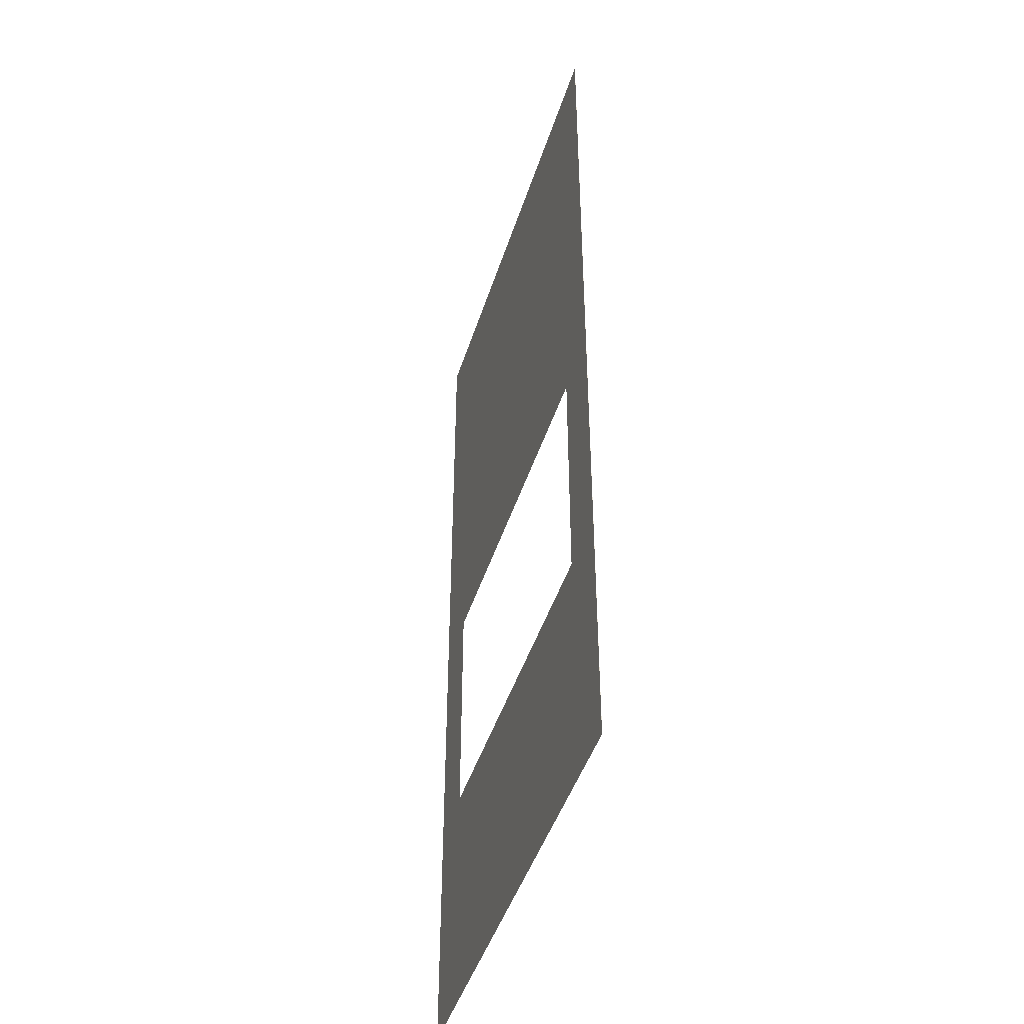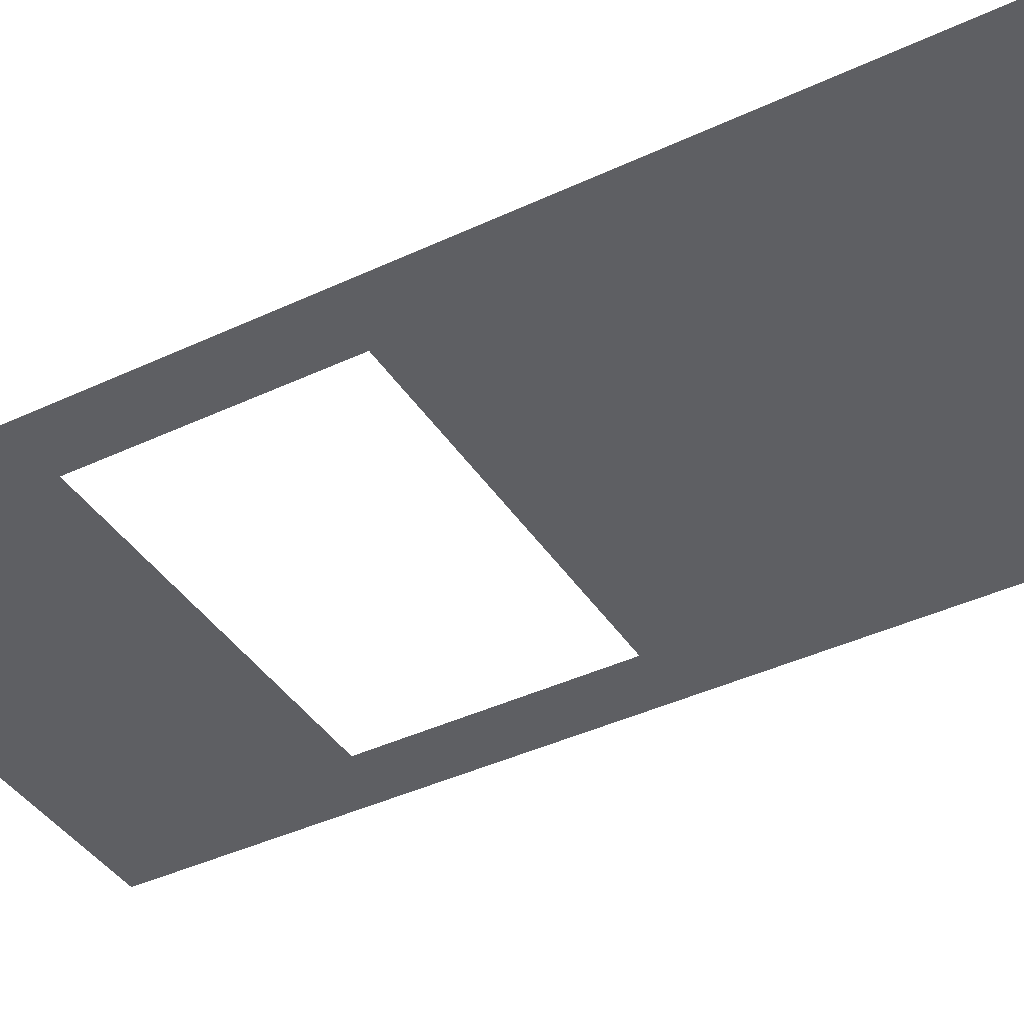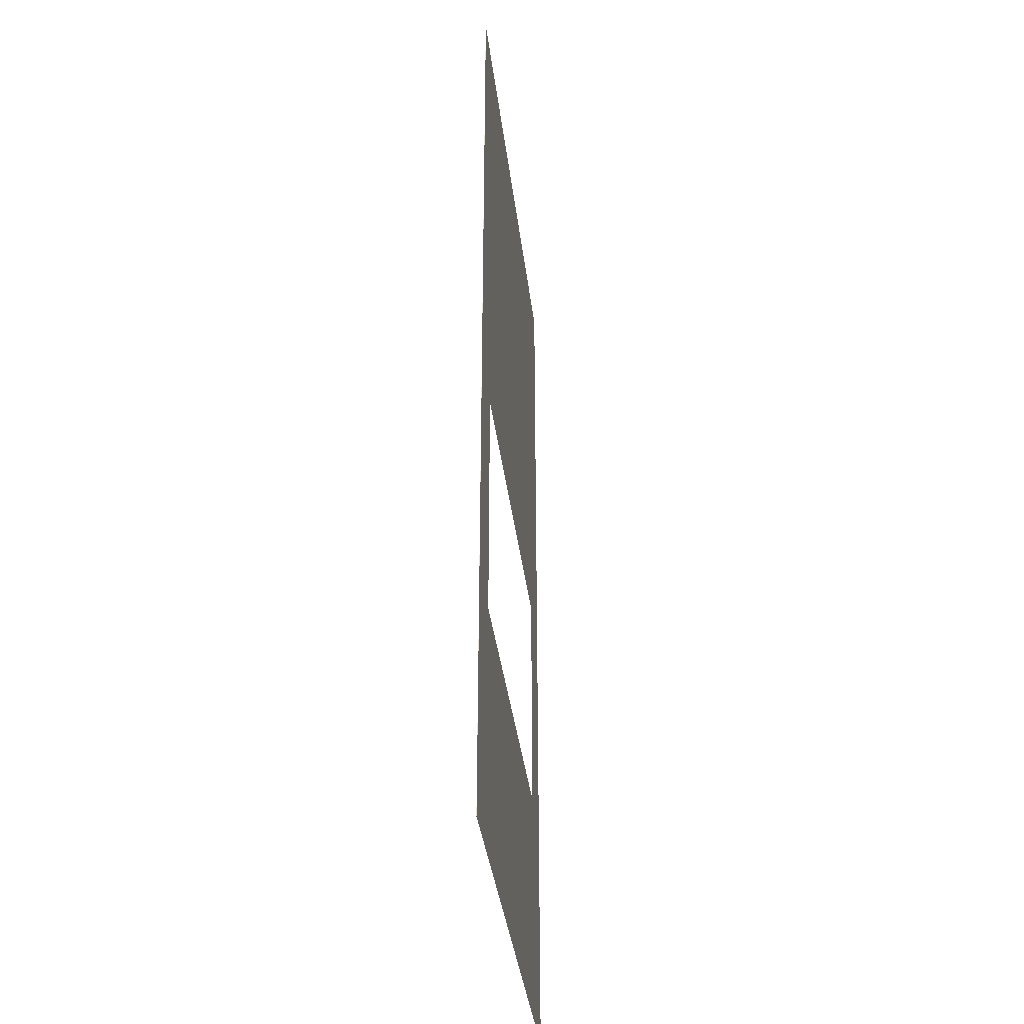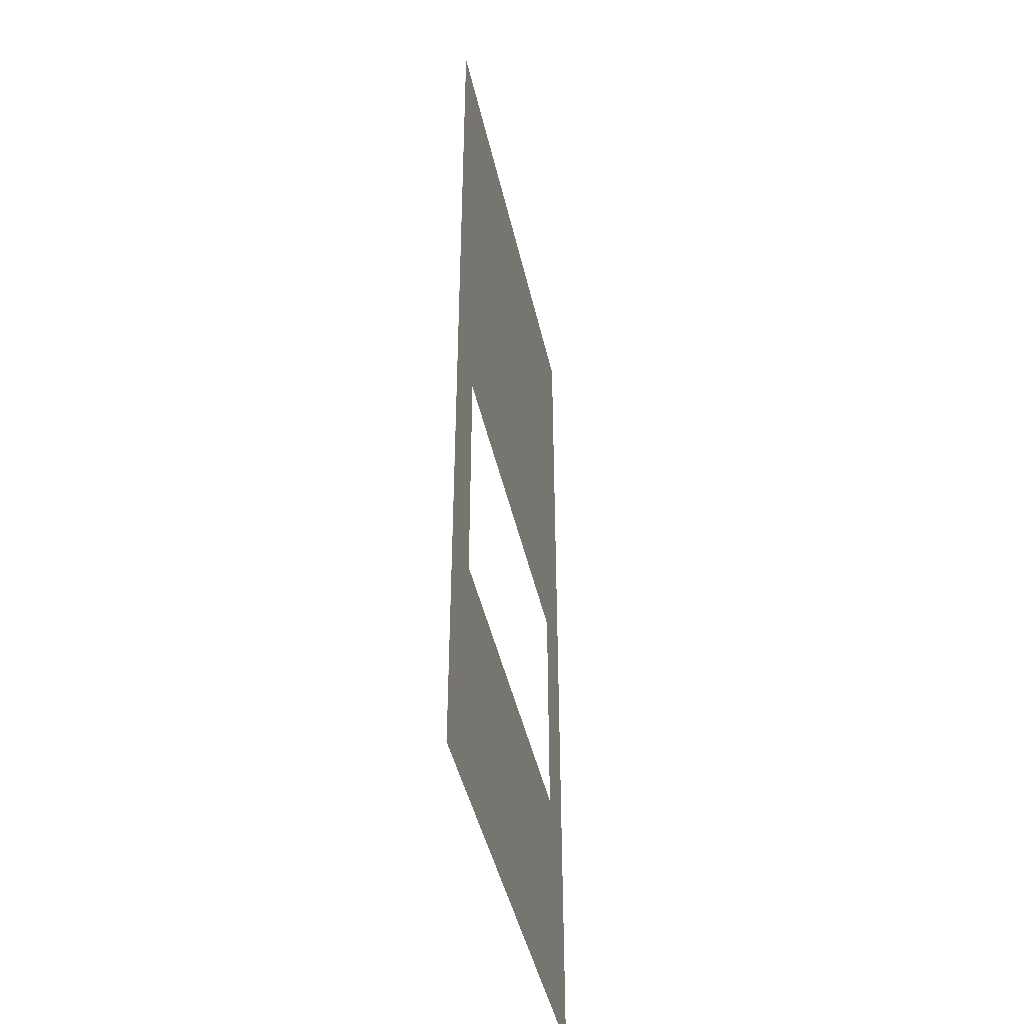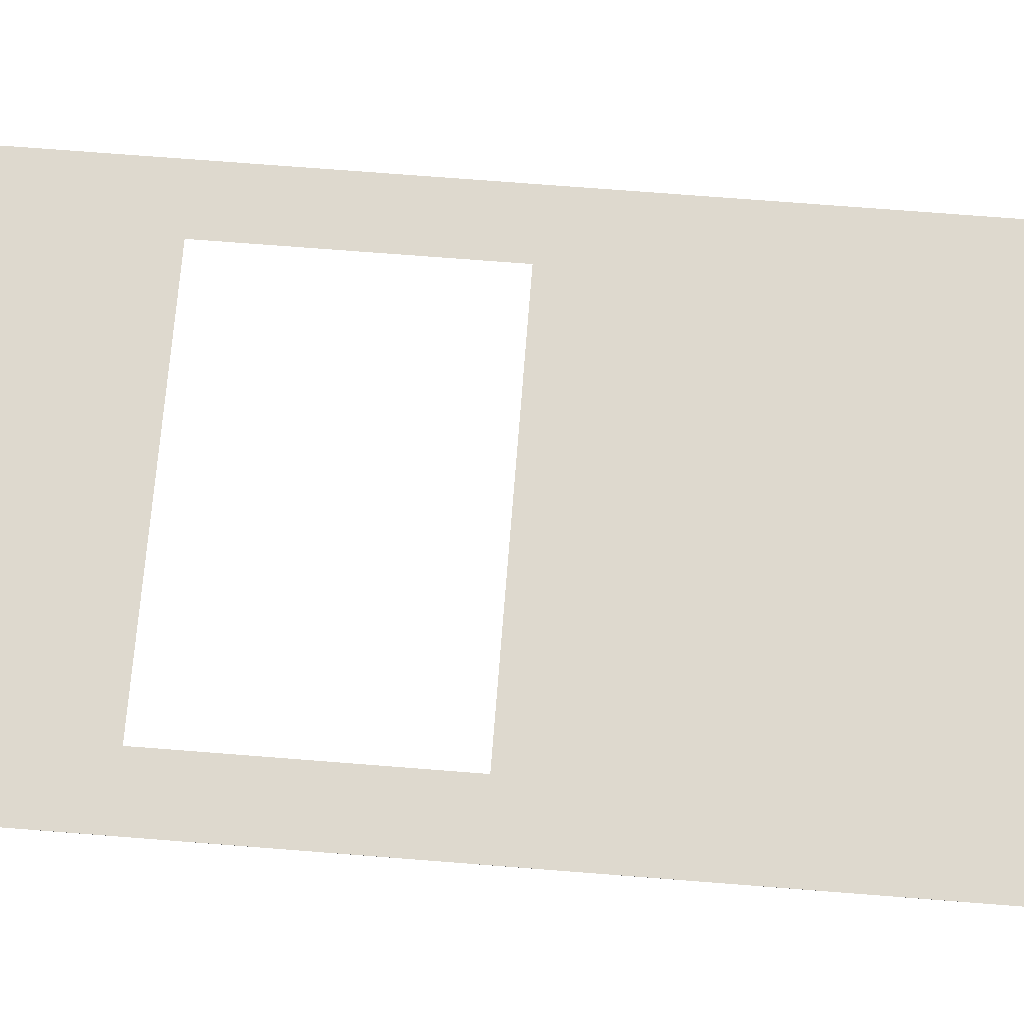
<metadata>
{"format":"obj","ext":"obj","renderer":"f3d","projection":"perspective","resolution":1024,"background":"white","views":[{"elev":-45.3,"azim":72.8,"up":"+Y"},{"elev":-40.6,"azim":120.0,"up":"+Z"},{"elev":-36.6,"azim":-83.2,"up":"+Y"},{"elev":-44.2,"azim":102.4,"up":"+Y"},{"elev":71.4,"azim":94.5,"up":"+Z"}]}
</metadata>
<code>
o Cube
v -4 -8 0.001
v -4 8 0.001
v -4 -8 -0.001
v -4 8 -0.001
v 4 -8 0.001
v 4 8 0.001
v 4 -8 -0.001
v 4 8 -0.001
v -4 -8 0
v -4 0 0.001
v -4 8 0
v -4 0 -0.001
v 0 -8 -0.001
v 0 8 -0.001
v 4 0 -0.001
v 4 -8 0
v 4 8 0
v 4 0 0.001
v 0 -8 0.001
v 0 8 0.001
v 0 8 0
v 0 -8 0
v 0 0 0.001
v 4 0 0
v 0 0 -0.001
v -4 0 0
v -4 -8 0.0005
v -4 4 0.001
v -4 8 -0.0005
v -4 -4 -0.001
v -2 -8 -0.001
v 2 8 -0.001
v 4 -4 -0.001
v 4 -8 -0.0005
v 4 8 0.0005
v 4 -4 0.001
v 2 -8 0.001
v -2 8 0.001
v -4 -8 -0.0005
v -4 -4 0.001
v -4 8 0.0005
v -4 4 -0.001
v 2 -8 -0.001
v -2 8 -0.001
v 4 4 -0.001
v 4 -8 0.0005
v 4 8 -0.0005
v 4 4 0.001
v -2 -8 0.001
v 2 8 0.001
v 0 8 0.0005
v 0 8 -0.0005
v 2 8 0
v -2 8 0
v 0 -8 0.0005
v 0 -8 -0.0005
v -2 -8 0
v 2 -8 0
v -2 0 0.001
v 2 0 0.001
v 0 -4 0.001
v 0 4 0.001
v 4 0 0.0005
v 4 0 -0.0005
v 4 -4 0
v 4 4 0
v 2 0 -0.001
v -2 0 -0.001
v 0 -4 -0.001
v 0 4 -0.001
v -4 0 -0.0005
v -4 0 0.0005
v -4 -4 0
v -4 4 0
v -4 4 0.0005
v -4 -4 0.0005
v -4 -4 -0.0005
v -2 4 -0.001
v -2 -4 -0.001
v 2 -4 -0.001
v 4 4 -0.0005
v 4 -4 -0.0005
v 4 -4 0.0005
v 2 4 0.001
v 2 -4 0.001
v -2 -4 0.001
v 2 -8 -0.0005
v -2 -8 -0.0005
v -2 -8 0.0005
v -2 8 -0.0005
v 2 8 -0.0005
v 2 8 0.0005
v -2 8 0.0005
v 2 -8 0.0005
v -2 4 0.001
v 4 4 0.0005
v 2 4 -0.001
v -4 4 -0.0005
v -4 -8 0.00075
v -4 6 0.001
v -4 8 -0.00075
v -4 -6 -0.001
v -3 -8 -0.001
v 3 8 -0.001
v 4 -6 -0.001
v 4 -8 -0.00075
v 4 8 0.00075
v 4 -6 0.001
v 3 -8 0.001
v -3 8 0.001
v -4 -8 -0.00025
v -4 -2 0.001
v -4 8 0.00025
v -4 2 -0.001
v 1 -8 -0.001
v -1 8 -0.001
v 4 2 -0.001
v 4 -8 0.00025
v 4 8 -0.00025
v 4 2 0.001
v -1 -8 0.001
v 1 8 0.001
v 0 8 0.00075
v 0 8 -0.00025
v 3 8 0
v -1 8 0
v 0 -8 0.00075
v 0 -8 -0.00025
v -3 -8 0
v 1 -8 0
v -3 0 0.001
v 1 0 0.001
v 0 -6 0.001
v 0 2 0.001
v 4 0 0.00075
v 4 0 -0.00025
v 4 -6 0
v 4 2 0
v 3 0 -0.001
v -1 0 -0.001
v 0 -6 -0.001
v 0 2 -0.001
v -4 0 -0.00075
v -4 0 0.00025
v -4 -6 0
v -4 2 0
v -4 -8 0.00025
v -4 2 0.001
v -4 8 -0.00025
v -4 -2 -0.001
v -1 -8 -0.001
v 1 8 -0.001
v 4 -2 -0.001
v 4 -8 -0.00025
v 4 8 0.00025
v 4 -2 0.001
v 1 -8 0.001
v -1 8 0.001
v -4 -8 -0.00075
v -4 -6 0.001
v -4 8 0.00075
v -4 6 -0.001
v 3 -8 -0.001
v -3 8 -0.001
v 4 6 -0.001
v 4 -8 0.00075
v 4 8 -0.00075
v 4 6 0.001
v -3 -8 0.001
v 3 8 0.001
v 0 8 0.00025
v 0 8 -0.00075
v 1 8 0
v -3 8 0
v 0 -8 0.00025
v 0 -8 -0.00075
v -1 -8 0
v 3 -8 0
v -1 0 0.001
v 3 0 0.001
v 0 6 0.001
v 4 0 0.00025
v 4 0 -0.00075
v 4 -2 0
v 4 6 0
v 1 0 -0.001
v -3 0 -0.001
v 0 6 -0.001
v -4 0 -0.00025
v -4 0 0.00075
v -4 -2 0
v -4 6 0
v -4 4 0.00025
v -4 4 0.00075
v -4 2 0.0005
v -4 6 0.0005
v -4 -4 0.00025
v -4 -4 0.00075
v -4 -6 0.0005
v -4 -2 0.0005
v -4 -4 -0.00075
v -4 -4 -0.00025
v -4 -6 -0.0005
v -4 -2 -0.0005
v -1 4 -0.001
v -3 4 -0.001
v -2 2 -0.001
v -2 6 -0.001
v -1 -4 -0.001
v -3 -4 -0.001
v -2 -6 -0.001
v 3 -4 -0.001
v 1 -4 -0.001
v 2 -6 -0.001
v 4 4 -0.00025
v 4 4 -0.00075
v 4 2 -0.0005
v 4 6 -0.0005
v 4 -4 -0.00025
v 4 -4 -0.00075
v 4 -6 -0.0005
v 4 -2 -0.0005
v 4 -4 0.00075
v 4 -4 0.00025
v 4 -6 0.0005
v 4 -2 0.0005
v 1 4 0.001
v 3 4 0.001
v 2 2 0.001
v 2 6 0.001
v 1 -4 0.001
v 3 -4 0.001
v 2 -6 0.001
v -3 -4 0.001
v -1 -4 0.001
v -2 -6 0.001
v 2 -8 -0.00025
v 2 -8 -0.00075
v 1 -8 -0.0005
v 3 -8 -0.0005
v -2 -8 -0.00025
v -2 -8 -0.00075
v -3 -8 -0.0005
v -1 -8 -0.0005
v -2 -8 0.00075
v -2 -8 0.00025
v -3 -8 0.0005
v -1 -8 0.0005
v -2 8 -0.00025
v -2 8 -0.00075
v -1 8 -0.0005
v -3 8 -0.0005
v 2 8 -0.00025
v 2 8 -0.00075
v 3 8 -0.0005
v 1 8 -0.0005
v 2 8 0.00075
v 2 8 0.00025
v 3 8 0.0005
v 1 8 0.0005
v -2 8 0.00075
v -2 8 0.00025
v -1 8 0.0005
v -3 8 0.0005
v 2 -8 0.00075
v 2 -8 0.00025
v 1 -8 0.0005
v 3 -8 0.0005
v -3 4 0.001
v -1 4 0.001
v -2 2 0.001
v -2 6 0.001
v 4 4 0.00075
v 4 4 0.00025
v 4 2 0.0005
v 4 6 0.0005
v 3 4 -0.001
v 1 4 -0.001
v 2 2 -0.001
v 2 6 -0.001
v -4 4 -0.00075
v -4 4 -0.00025
v -4 2 -0.0005
v -4 6 -0.0005
v -4 6 -0.00025
v -4 2 -0.00025
v -4 2 -0.00075
v 1 6 -0.001
v 1 2 -0.001
v 3 2 -0.001
v 4 6 0.00025
v 4 2 0.00025
v 4 2 0.00075
v -1 6 0.001
v -1 2 0.001
v -3 2 0.001
v 3 -8 0.00025
v 1 -8 0.00025
v 1 -8 0.00075
v -3 8 0.00025
v -1 8 0.00025
v -1 8 0.00075
v 1 8 0.00025
v 3 8 0.00025
v 3 8 0.00075
v 1 8 -0.00075
v 3 8 -0.00075
v 3 8 -0.00025
v -3 8 -0.00075
v -1 8 -0.00075
v -1 8 -0.00025
v -1 -8 0.00025
v -3 -8 0.00025
v -3 -8 0.00075
v -1 -8 -0.00075
v -3 -8 -0.00075
v -3 -8 -0.00025
v 3 -8 -0.00075
v 1 -8 -0.00075
v 1 -8 -0.00025
v -1 -6 0.001
v -3 -6 0.001
v 3 -2 0.001
v 3 -6 0.001
v 1 -6 0.001
v 3 6 0.001
v 3 2 0.001
v 1 2 0.001
v 4 -2 0.00025
v 4 -6 0.00025
v 4 -6 0.00075
v 4 -2 -0.00075
v 4 -6 -0.00075
v 4 -6 -0.00025
v 4 6 -0.00075
v 4 2 -0.00075
v 4 2 -0.00025
v 1 -6 -0.001
v 3 -6 -0.001
v -3 -2 -0.001
v -3 -6 -0.001
v -1 -6 -0.001
v -3 6 -0.001
v -3 2 -0.001
v -1 2 -0.001
v -4 -2 -0.00025
v -4 -6 -0.00025
v -4 -6 -0.00075
v -4 -2 0.00075
v -4 -6 0.00075
v -4 -6 0.00025
v -4 6 0.00075
v -4 2 0.00075
v -4 2 0.00025
v -4 6 0.00025
v -4 -2 0.00025
v -4 -2 -0.00075
v -1 6 -0.001
v 3 -2 -0.001
v 4 6 -0.00025
v 4 -2 -0.00025
v 4 -2 0.00075
v 1 6 0.001
v -3 -2 0.001
v 3 -8 -0.00025
v -1 -8 -0.00025
v -1 -8 0.00075
v -3 8 -0.00025
v 1 8 -0.00025
v 1 8 0.00075
v -3 8 0.00075
v 3 -8 0.00075
v -3 6 0.001
v 4 6 0.00075
v 3 6 -0.001
v -4 6 -0.00075
f 376 101 4 162
f 375 104 8 165
f 374 107 6 168
f 373 110 2 100
f 372 166 5 109
f 371 161 2 110
f 370 123 20 122
f 369 124 21 173
f 368 149 11 174
f 367 127 19 121
f 366 128 22 177
f 365 154 16 178
f 364 131 10 112
f 363 122 20 181
f 362 135 18 156
f 361 136 24 184
f 360 119 17 185
f 359 139 15 153
f 358 116 14 188
f 357 143 12 150
f 356 144 26 191
f 355 113 11 192
f 354 193 74 146
f 353 194 75 195
f 352 161 41 196
f 351 197 73 145
f 350 198 76 199
f 349 190 72 200
f 348 201 30 102
f 347 202 77 203
f 346 189 71 204
f 345 205 70 142
f 344 206 78 207
f 343 164 44 208
f 342 209 69 141
f 341 210 79 211
f 339 212 33 105
f 338 213 80 214
f 337 215 66 138
f 336 216 81 217
f 335 167 47 218
f 334 219 65 137
f 333 220 82 221
f 332 183 64 222
f 331 223 36 108
f 330 224 83 225
f 329 182 63 226
f 328 227 62 134
f 327 228 84 229
f 326 170 50 230
f 325 231 61 133
f 324 232 85 233
f 322 234 40 160
f 321 235 86 236
f 320 237 58 130
f 319 238 87 239
f 318 106 34 240
f 317 241 57 129
f 316 242 88 243
f 315 176 56 244
f 314 245 49 169
f 313 246 89 247
f 312 175 55 248
f 311 249 54 126
f 310 250 90 251
f 309 101 29 252
f 308 253 53 125
f 307 254 91 255
f 306 172 52 256
f 305 257 50 170
f 304 258 92 259
f 303 171 51 260
f 302 261 38 158
f 301 262 93 263
f 300 113 41 264
f 299 265 37 157
f 298 266 94 267
f 297 118 46 268
f 296 269 28 148
f 295 270 95 271
f 294 158 38 272
f 293 273 48 120
f 292 274 96 275
f 291 155 35 276
f 290 277 45 117
f 289 278 97 279
f 288 152 32 280
f 287 281 42 114
f 286 282 98 283
f 285 149 29 284
f 282 285 284 98
f 74 192 285 282
f 192 11 149 285
f 189 286 283 71
f 26 146 286 189
f 146 74 282 286
f 143 287 114 12
f 71 283 287 143
f 283 98 281 287
f 278 288 280 97
f 70 188 288 278
f 188 14 152 288
f 186 289 279 67
f 25 142 289 186
f 142 70 278 289
f 139 290 117 15
f 67 279 290 139
f 279 97 277 290
f 274 291 276 96
f 66 185 291 274
f 185 17 155 291
f 182 292 275 63
f 24 138 292 182
f 138 66 274 292
f 135 293 120 18
f 63 275 293 135
f 275 96 273 293
f 270 294 272 95
f 62 181 294 270
f 181 20 158 294
f 179 295 271 59
f 23 134 295 179
f 134 62 270 295
f 131 296 148 10
f 59 271 296 131
f 271 95 269 296
f 266 297 268 94
f 58 178 297 266
f 178 16 118 297
f 175 298 267 55
f 22 130 298 175
f 130 58 266 298
f 127 299 157 19
f 55 267 299 127
f 267 94 265 299
f 262 300 264 93
f 54 174 300 262
f 174 11 113 300
f 171 301 263 51
f 21 126 301 171
f 126 54 262 301
f 123 302 158 20
f 51 263 302 123
f 263 93 261 302
f 258 303 260 92
f 53 173 303 258
f 173 21 171 303
f 155 304 259 35
f 17 125 304 155
f 125 53 258 304
f 107 305 170 6
f 35 259 305 107
f 259 92 257 305
f 254 306 256 91
f 32 152 306 254
f 152 14 172 306
f 167 307 255 47
f 8 104 307 167
f 104 32 254 307
f 119 308 125 17
f 47 255 308 119
f 255 91 253 308
f 250 309 252 90
f 44 164 309 250
f 164 4 101 309
f 172 310 251 52
f 14 116 310 172
f 116 44 250 310
f 124 311 126 21
f 52 251 311 124
f 251 90 249 311
f 246 312 248 89
f 57 177 312 246
f 177 22 175 312
f 147 313 247 27
f 9 129 313 147
f 129 57 246 313
f 99 314 169 1
f 27 247 314 99
f 247 89 245 314
f 242 315 244 88
f 31 151 315 242
f 151 13 176 315
f 159 316 243 39
f 3 103 316 159
f 103 31 242 316
f 111 317 129 9
f 39 243 317 111
f 243 88 241 317
f 238 318 240 87
f 43 163 318 238
f 163 7 106 318
f 176 319 239 56
f 13 115 319 176
f 115 43 238 319
f 128 320 130 22
f 56 239 320 128
f 239 87 237 320
f 121 321 236 49
f 19 133 321 121
f 133 61 235 321
f 169 322 160 1
f 49 236 322 169
f 236 86 234 322
f 36 156 323 232
f 156 18 180 323
f 109 324 233 37
f 5 108 324 109
f 108 36 232 324
f 157 325 133 19
f 37 233 325 157
f 233 85 231 325
f 228 326 230 84
f 48 168 326 228
f 168 6 170 326
f 180 327 229 60
f 18 120 327 180
f 120 48 228 327
f 132 328 134 23
f 60 229 328 132
f 229 84 227 328
f 224 329 226 83
f 65 184 329 224
f 184 24 182 329
f 118 330 225 46
f 16 137 330 118
f 137 65 224 330
f 166 331 108 5
f 46 225 331 166
f 225 83 223 331
f 220 332 222 82
f 33 153 332 220
f 153 15 183 332
f 106 333 221 34
f 7 105 333 106
f 105 33 220 333
f 154 334 137 16
f 34 221 334 154
f 221 82 219 334
f 216 335 218 81
f 45 165 335 216
f 165 8 167 335
f 183 336 217 64
f 15 117 336 183
f 117 45 216 336
f 136 337 138 24
f 64 217 337 136
f 217 81 215 337
f 115 338 214 43
f 13 141 338 115
f 141 69 213 338
f 163 339 105 7
f 43 214 339 163
f 214 80 212 339
f 30 150 340 210
f 150 12 187 340
f 103 341 211 31
f 3 102 341 103
f 102 30 210 341
f 151 342 141 13
f 31 211 342 151
f 211 79 209 342
f 206 343 208 78
f 42 162 343 206
f 162 4 164 343
f 187 344 207 68
f 12 114 344 187
f 114 42 206 344
f 140 345 142 25
f 68 207 345 140
f 207 78 205 345
f 202 346 204 77
f 73 191 346 202
f 191 26 189 346
f 111 347 203 39
f 9 145 347 111
f 145 73 202 347
f 159 348 102 3
f 39 203 348 159
f 203 77 201 348
f 198 349 200 76
f 40 112 349 198
f 112 10 190 349
f 99 350 199 27
f 1 160 350 99
f 160 40 198 350
f 147 351 145 9
f 27 199 351 147
f 199 76 197 351
f 194 352 196 75
f 28 100 352 194
f 100 2 161 352
f 190 353 195 72
f 10 148 353 190
f 148 28 194 353
f 144 354 146 26
f 72 195 354 144
f 195 75 193 354
f 193 355 192 74
f 75 196 355 193
f 196 41 113 355
f 197 356 191 73
f 76 200 356 197
f 200 72 144 356
f 201 357 150 30
f 77 204 357 201
f 204 71 143 357
f 205 358 188 70
f 78 208 358 205
f 208 44 116 358
f 212 359 153 33
f 215 360 185 66
f 81 218 360 215
f 218 47 119 360
f 219 361 184 65
f 82 222 361 219
f 222 64 136 361
f 223 362 156 36
f 83 226 362 223
f 226 63 135 362
f 227 363 181 62
f 84 230 363 227
f 230 50 122 363
f 234 364 112 40
f 237 365 178 58
f 87 240 365 237
f 240 34 154 365
f 241 366 177 57
f 88 244 366 241
f 244 56 128 366
f 245 367 121 49
f 89 248 367 245
f 248 55 127 367
f 249 368 174 54
f 90 252 368 249
f 252 29 149 368
f 253 369 173 53
f 91 256 369 253
f 256 52 124 369
f 257 370 122 50
f 92 260 370 257
f 260 51 123 370
f 261 371 110 38
f 93 264 371 261
f 264 41 161 371
f 265 372 109 37
f 94 268 372 265
f 268 46 166 372
f 269 373 100 28
f 95 272 373 269
f 272 38 110 373
f 273 374 168 48
f 96 276 374 273
f 276 35 107 374
f 277 375 165 45
f 97 280 375 277
f 280 32 104 375
f 281 376 162 42
f 98 284 376 281
f 284 29 101 376

</code>
